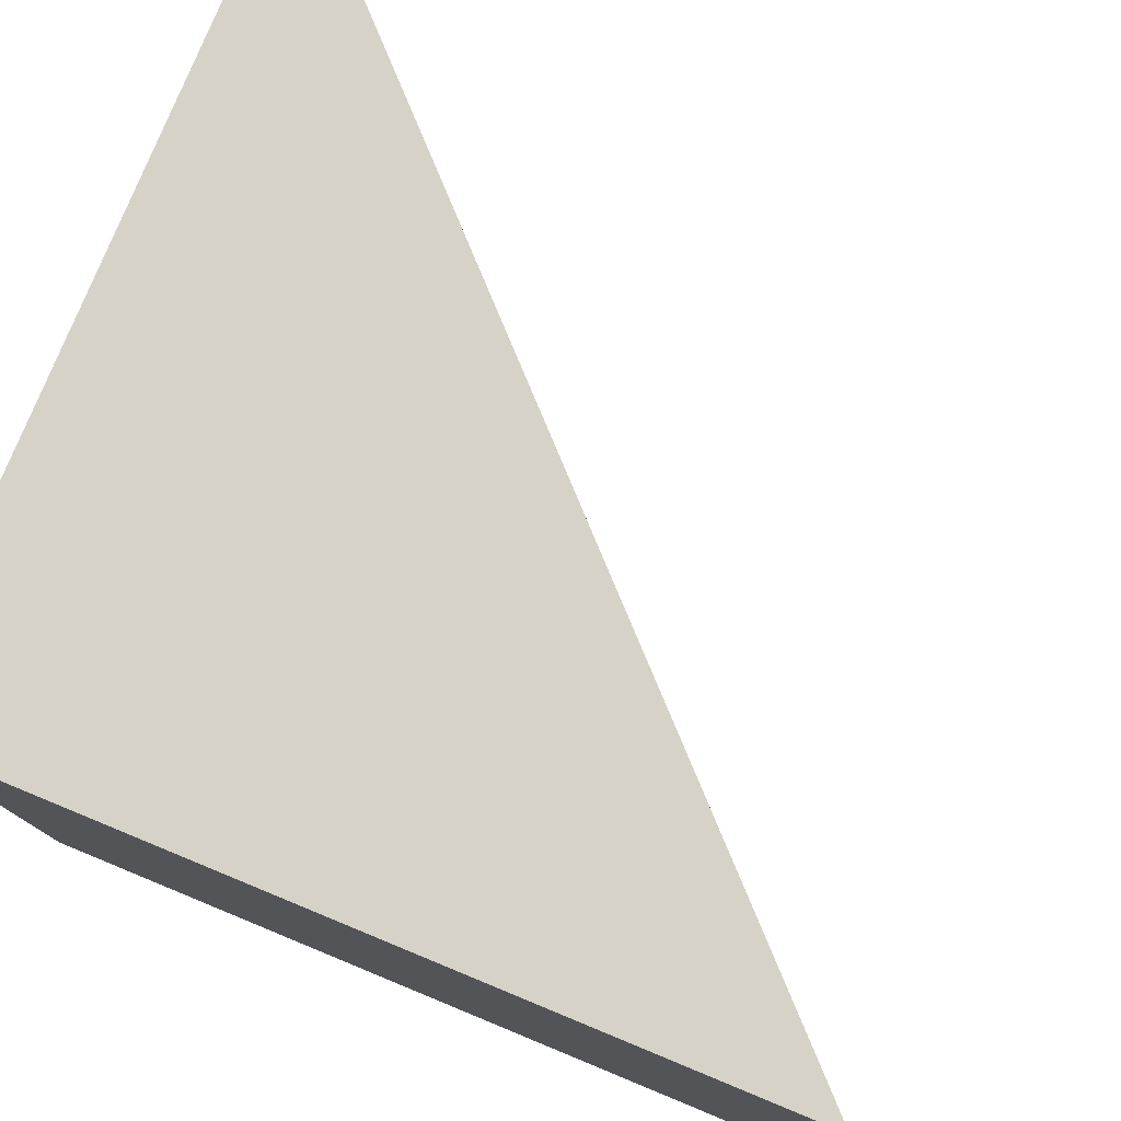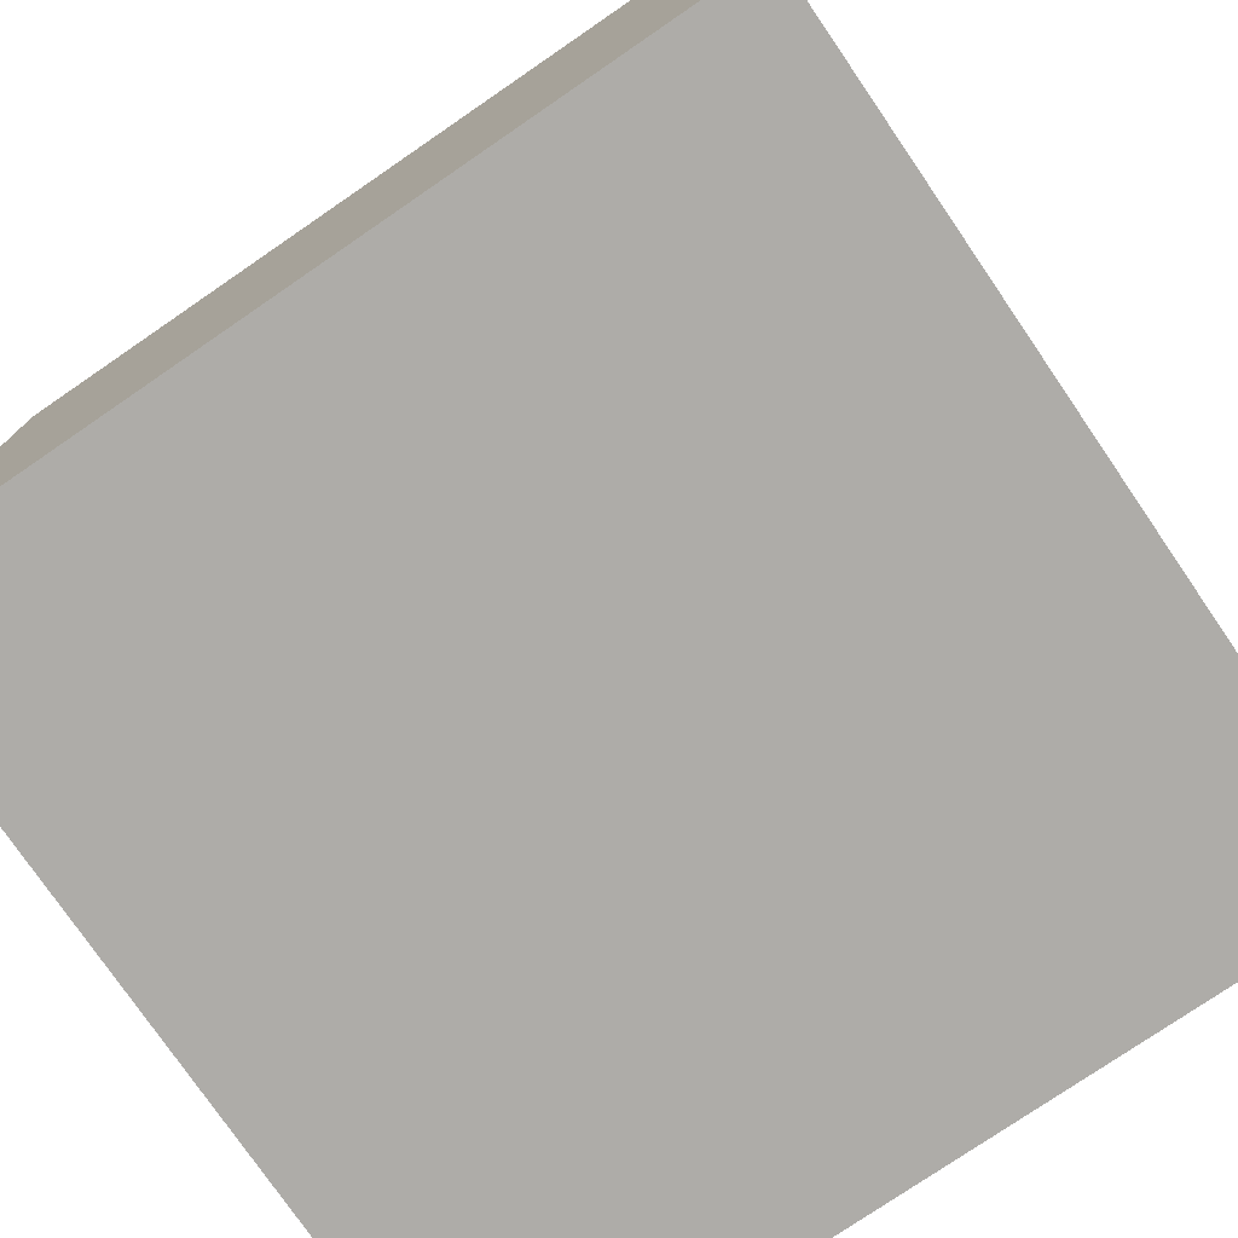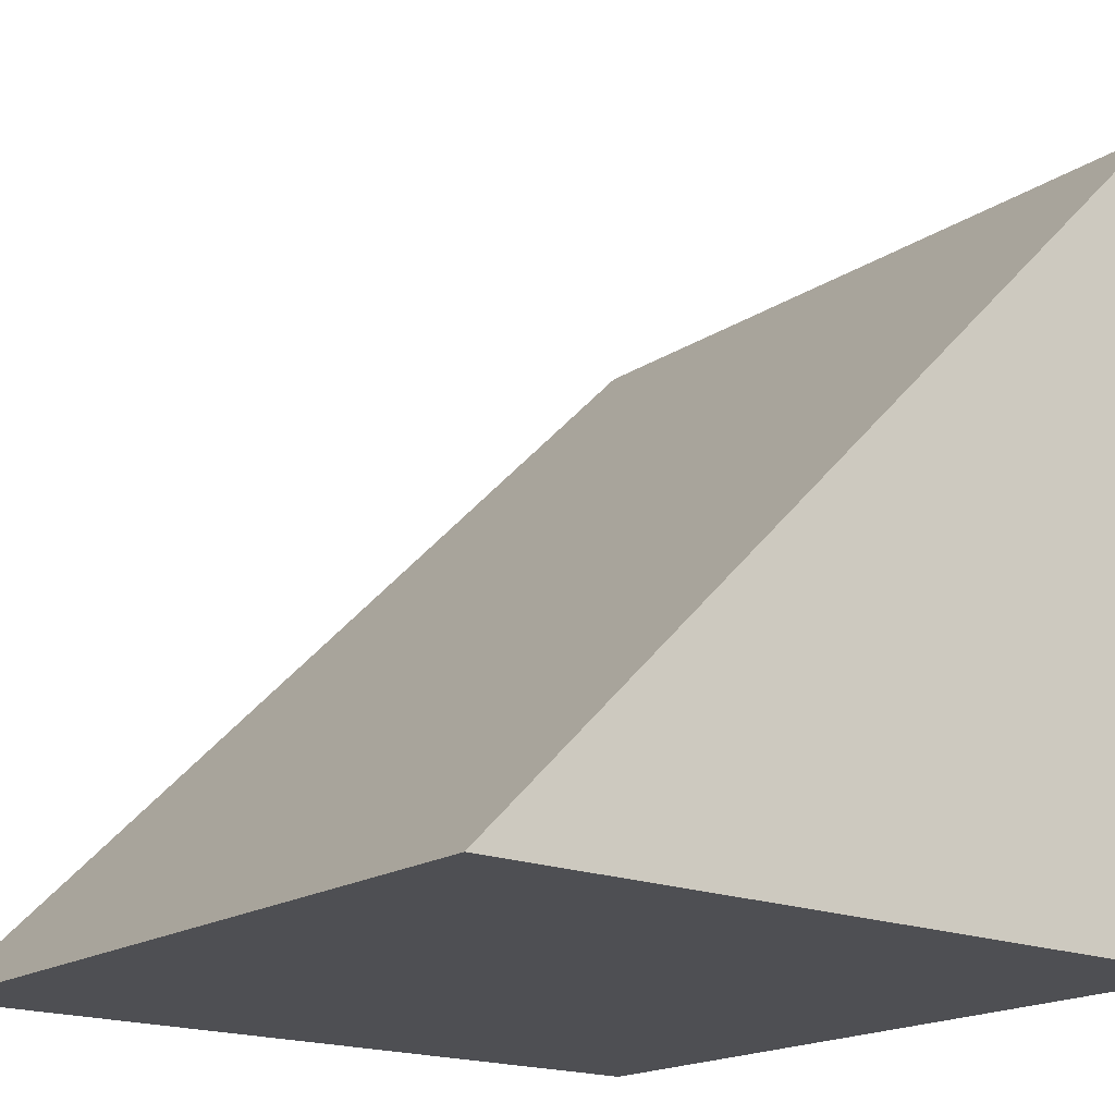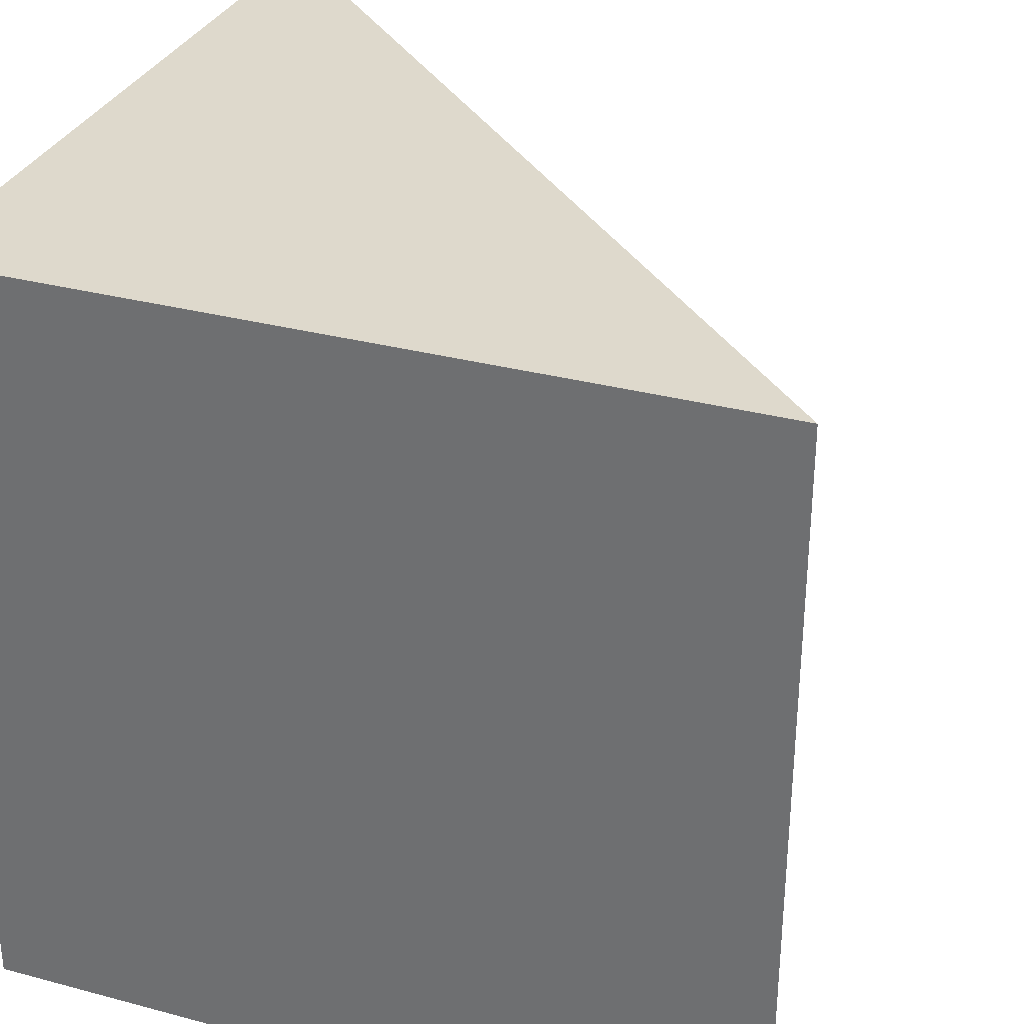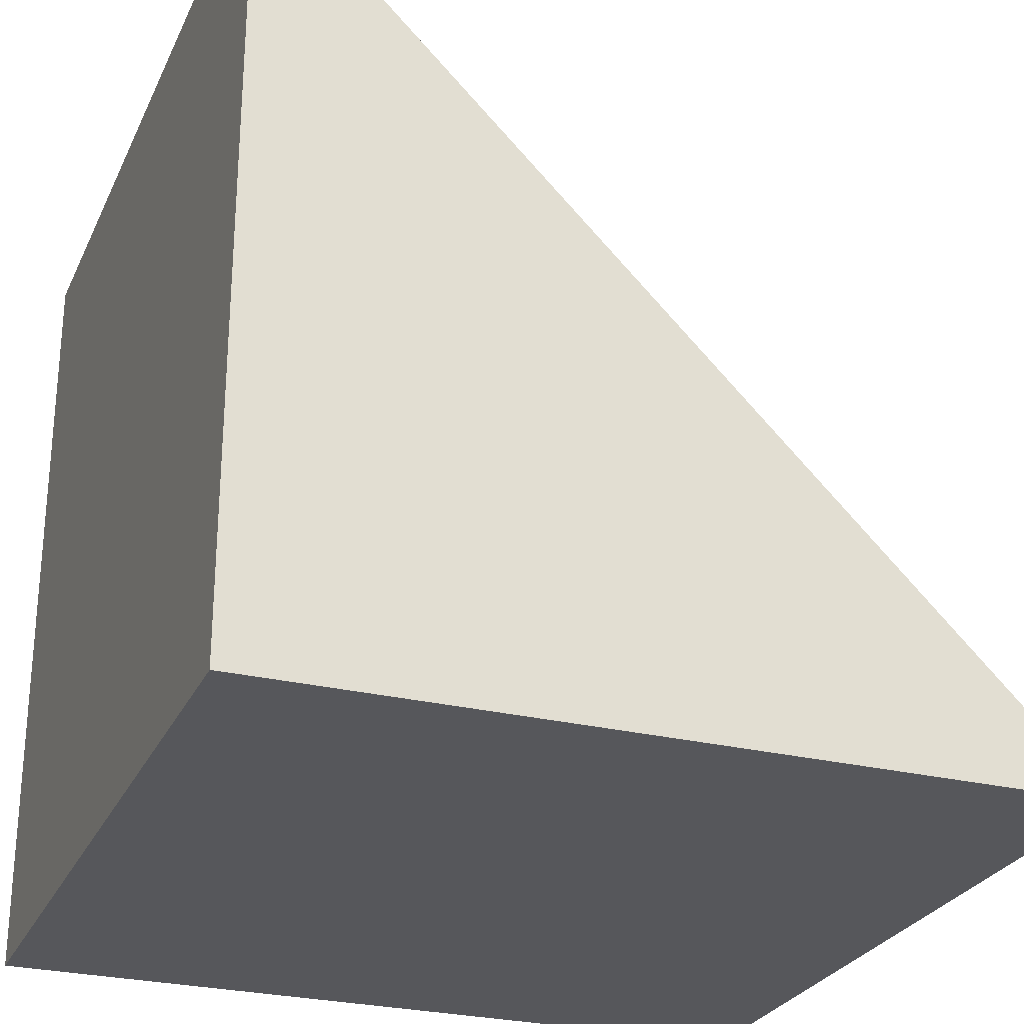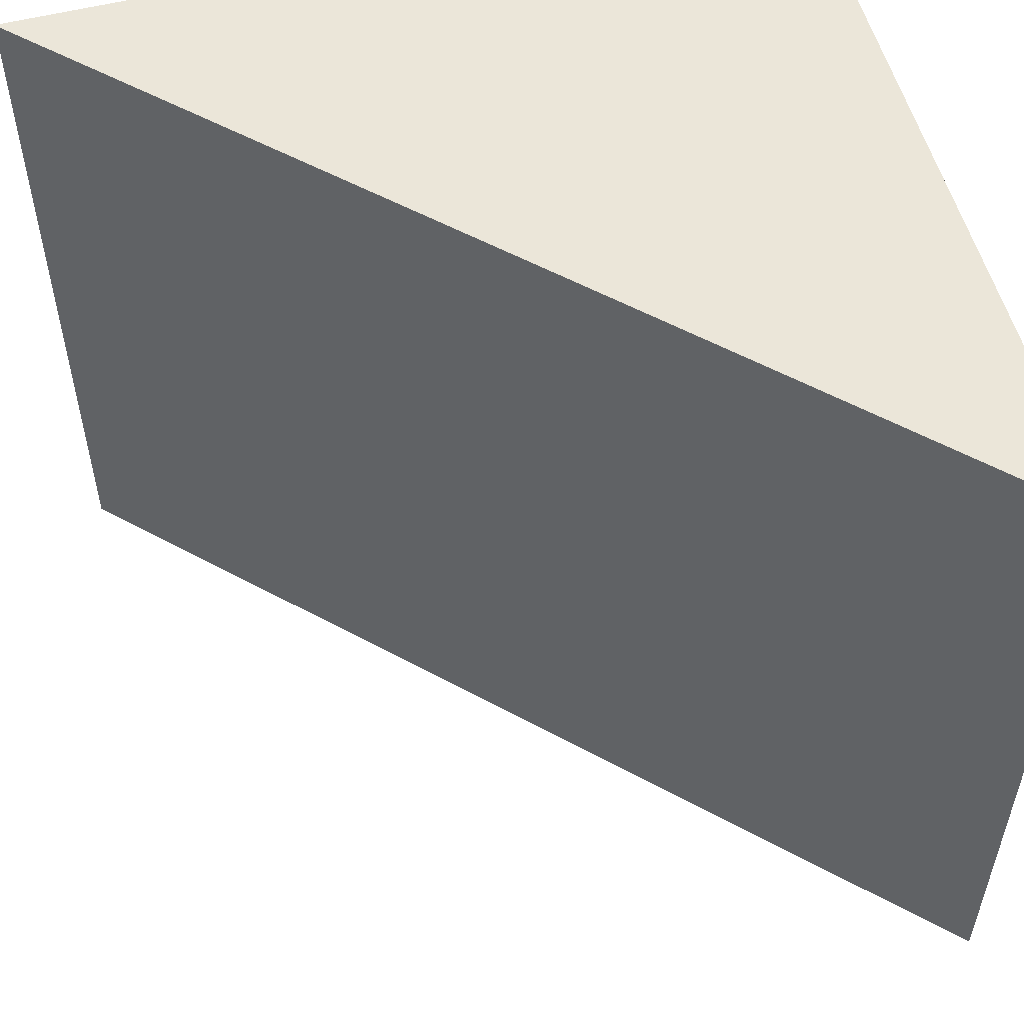
<metadata>
{"format":"obj","ext":"obj","renderer":"f3d","projection":"perspective","resolution":1024,"background":"white","views":[{"elev":78.4,"azim":22.4,"up":"+Z"},{"elev":-76.9,"azim":-55.6,"up":"+Y"},{"elev":-18.1,"azim":141.6,"up":"+Y"},{"elev":31.9,"azim":20.6,"up":"+Z"},{"elev":-27.1,"azim":-20.8,"up":"+Y"},{"elev":55.2,"azim":165.0,"up":"+Z"}]}
</metadata>
<code>
v 0  0   0.5
v 0  0  -0.5
v 0  1   0.5
v 0  1  -0.5
v 1  0   0.5
v 1  0  -0.5
f 1 5 3
f 2 4 6
f 1 3 2
f 2 3 4
f 3 5 4
f 4 5 6
f 5 1 6
f 6 1 2

</code>
